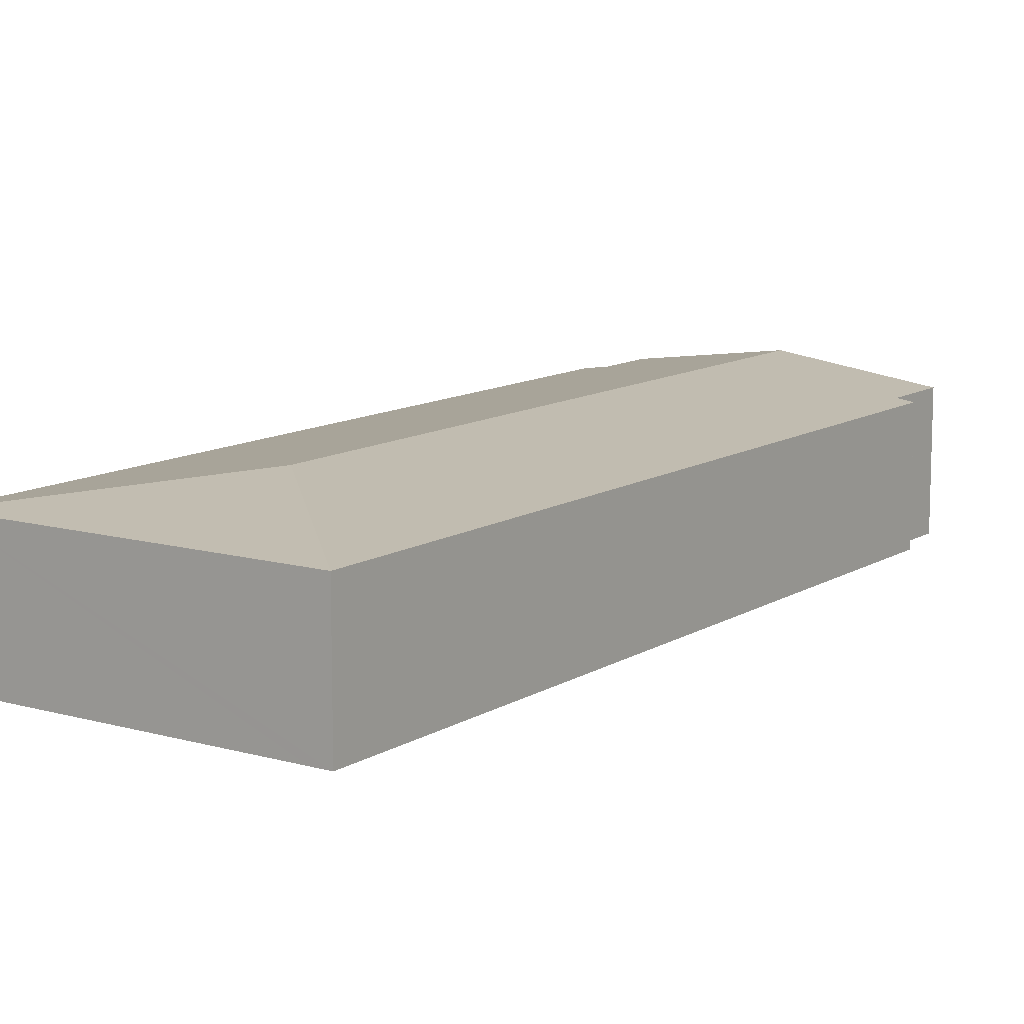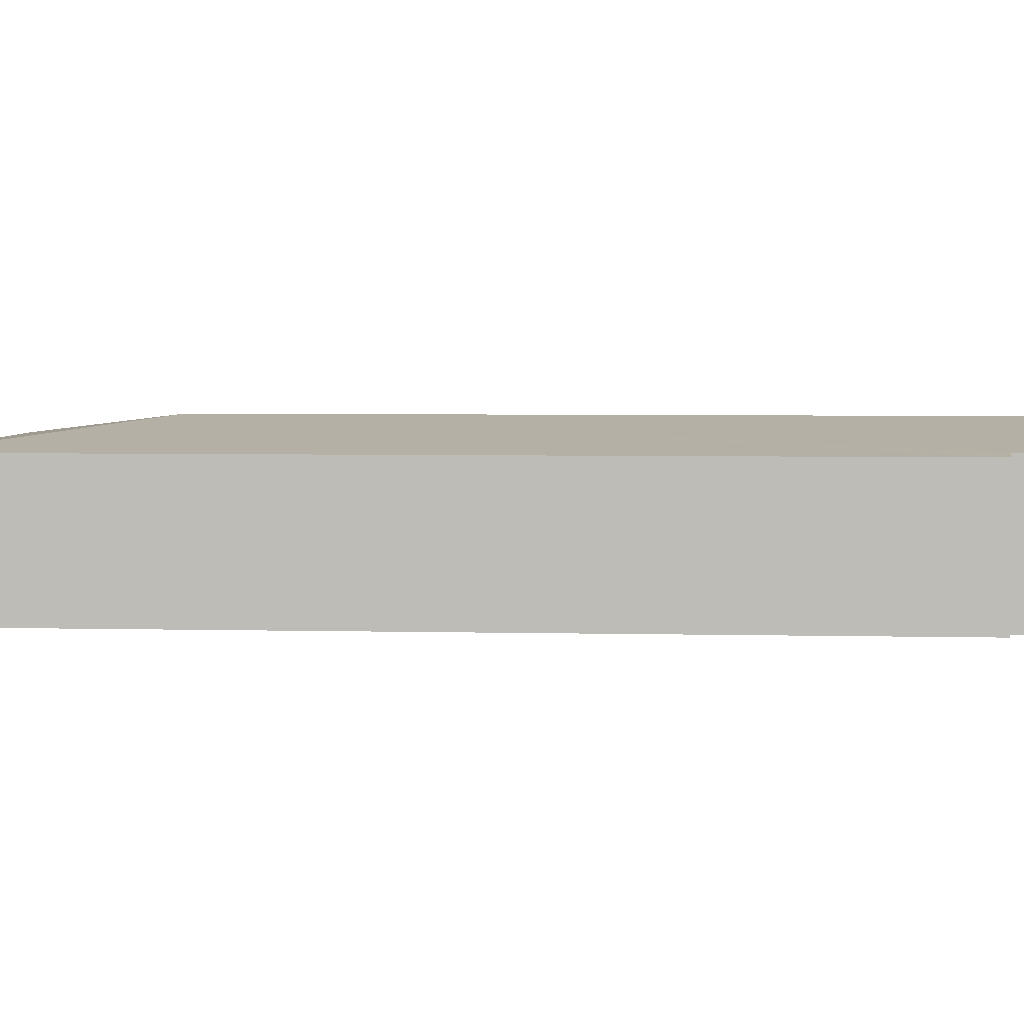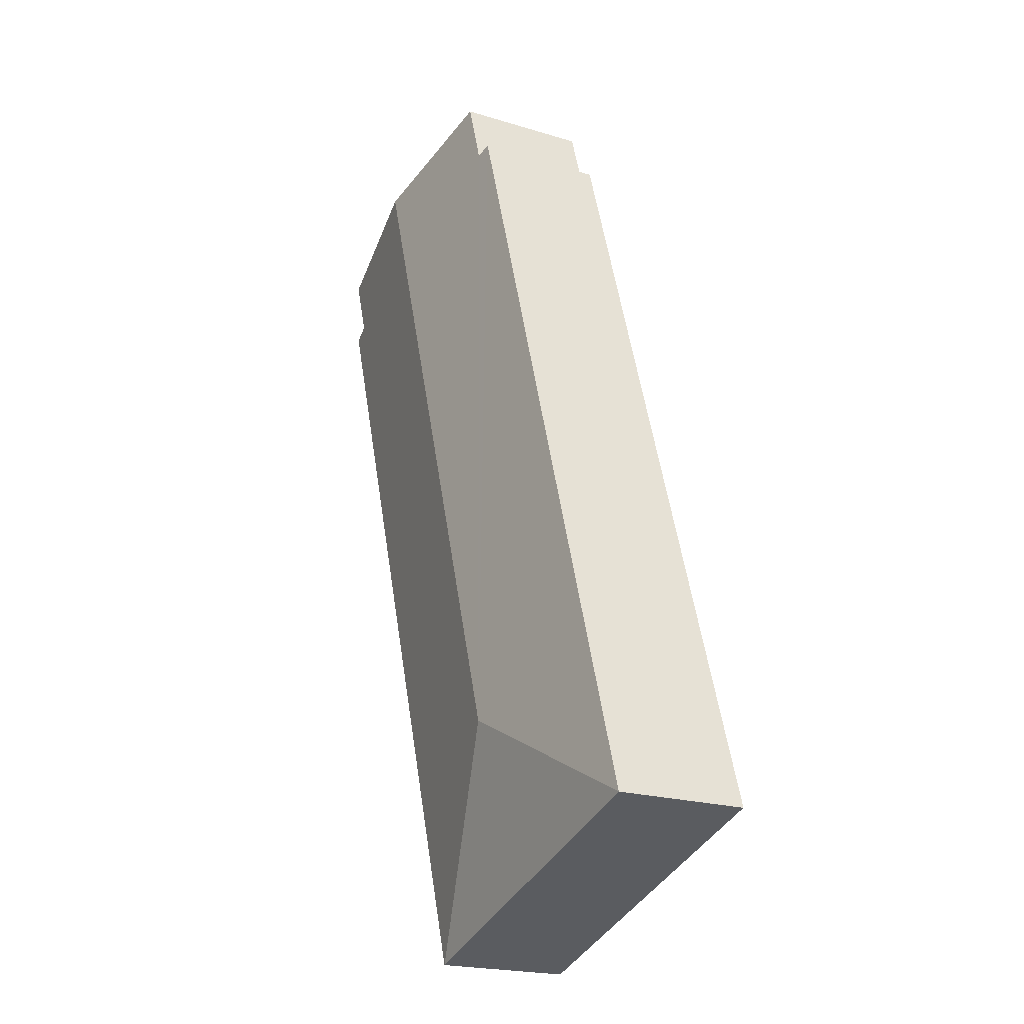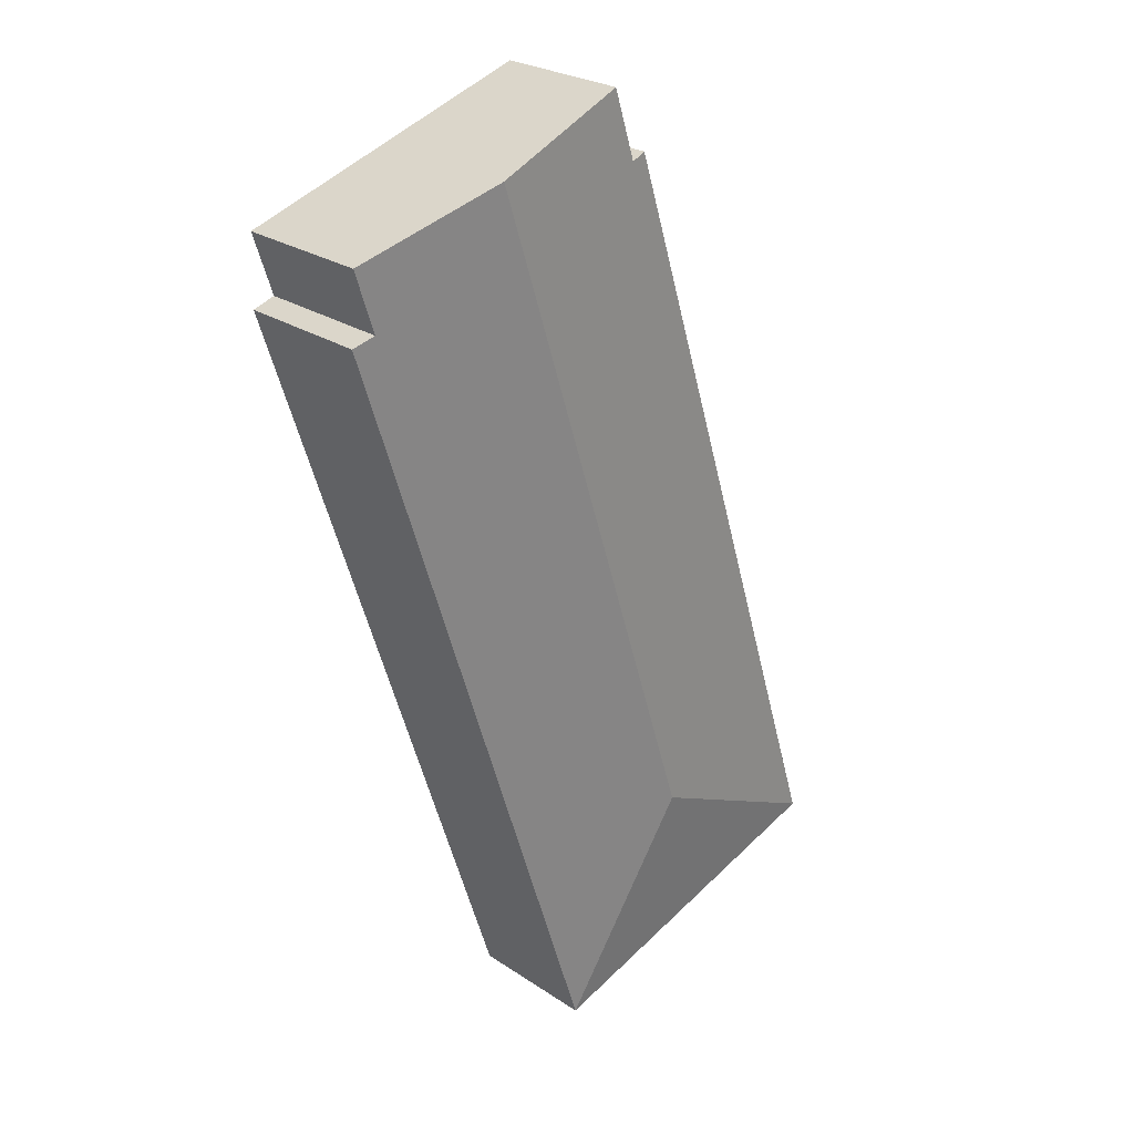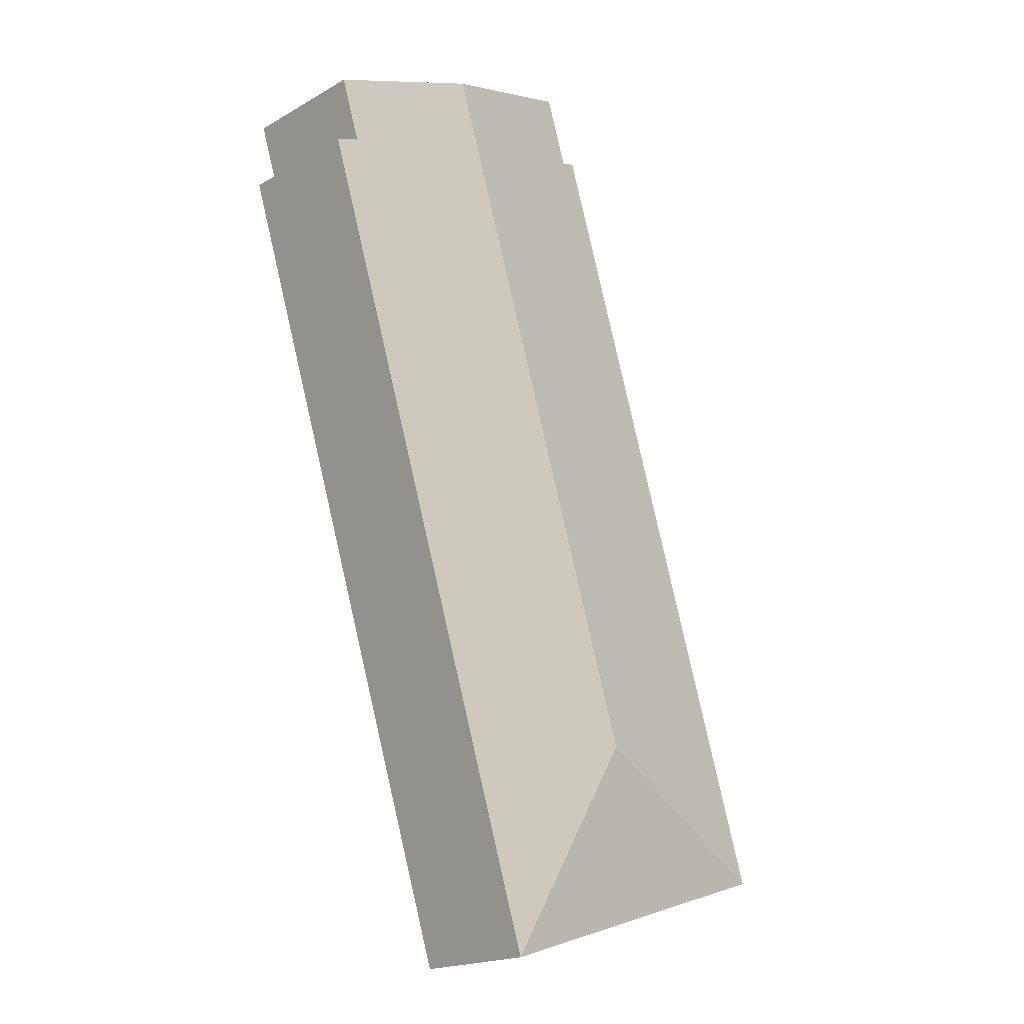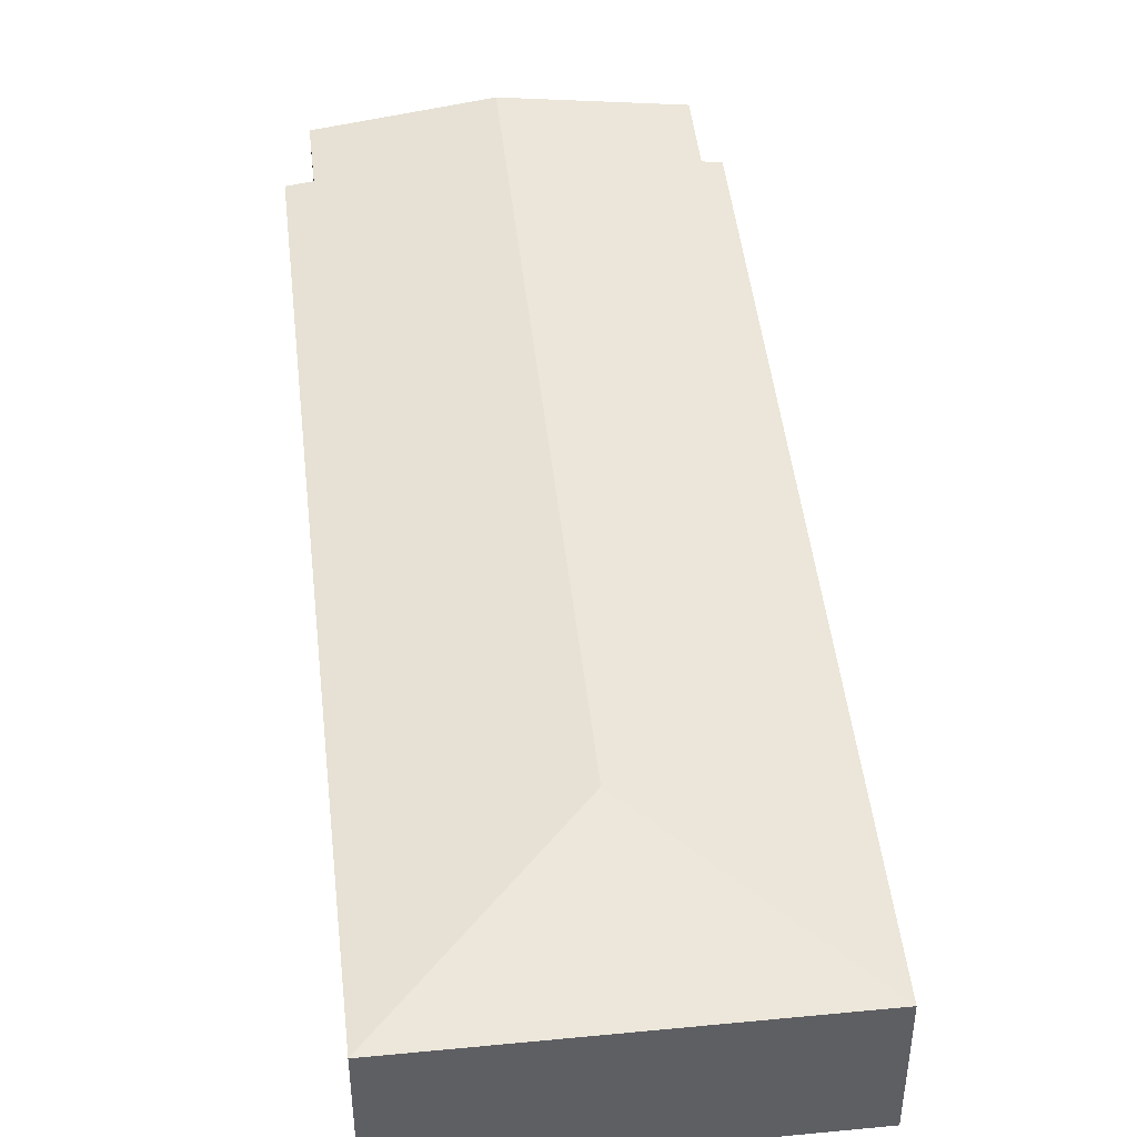
<metadata>
{"format":"obj","ext":"obj","renderer":"f3d","projection":"perspective","resolution":1024,"background":"white","views":[{"elev":11.4,"azim":-127.6,"up":"+Y"},{"elev":4.2,"azim":-67.6,"up":"+Y"},{"elev":-21.0,"azim":-118.8,"up":"+Z"},{"elev":26.1,"azim":136.2,"up":"+Z"},{"elev":-19.3,"azim":136.6,"up":"+Z"},{"elev":46.6,"azim":-168.6,"up":"+Y"}]}
</metadata>
<code>
v  5.782 1.341 7.467
v  2.177 1.544 1.122
v  4.351 1.544 7.925
v  5.587 1.341 6.858
v  5.806 1.31 6.788
v  3.43 1.31 -0.644
v  3.299 1.31 -1.054
v  0.188 1.31 -0.06
v  0 1.31 8.021e-17
v  2.482 1.31 7.763
v  2.643 1.333 7.711
v  2.863 1.333 8.401
v  0 0 0
v  2.482 -4.753e-16 7.763
v  2.643 -4.722e-16 7.711
v  2.863 -5.144e-16 8.401
v  4.351 -4.853e-16 7.925
v  5.782 -4.572e-16 7.467
v  5.587 -4.199e-16 6.858
v  5.806 -4.156e-16 6.788
v  3.43 3.943e-17 -0.644
v  3.299 6.454e-17 -1.054
v  0.188 3.674e-18 -0.06
g defaultobject
f 1 2 3
f 2 1 4
f 2 4 5
f 2 5 6
f 2 6 7
f 8 2 7
f 2 8 9
f 10 2 9
f 2 10 11
f 2 11 3
f 3 11 12
f 13 10 9
f 10 13 14
f 15 12 11
f 12 15 16
f 10 15 11
f 15 10 14
f 16 3 12
f 3 16 17
f 3 17 1
f 1 17 18
f 19 5 4
f 5 19 20
f 18 4 1
f 4 18 19
f 20 6 5
f 6 20 21
f 6 21 7
f 7 21 22
f 8 13 9
f 13 8 7
f 13 7 23
f 23 7 22
f 13 15 14
f 15 13 18
f 18 13 19
f 19 13 20
f 20 13 21
f 21 13 23
f 21 23 22
f 15 17 16
f 17 15 18

</code>
